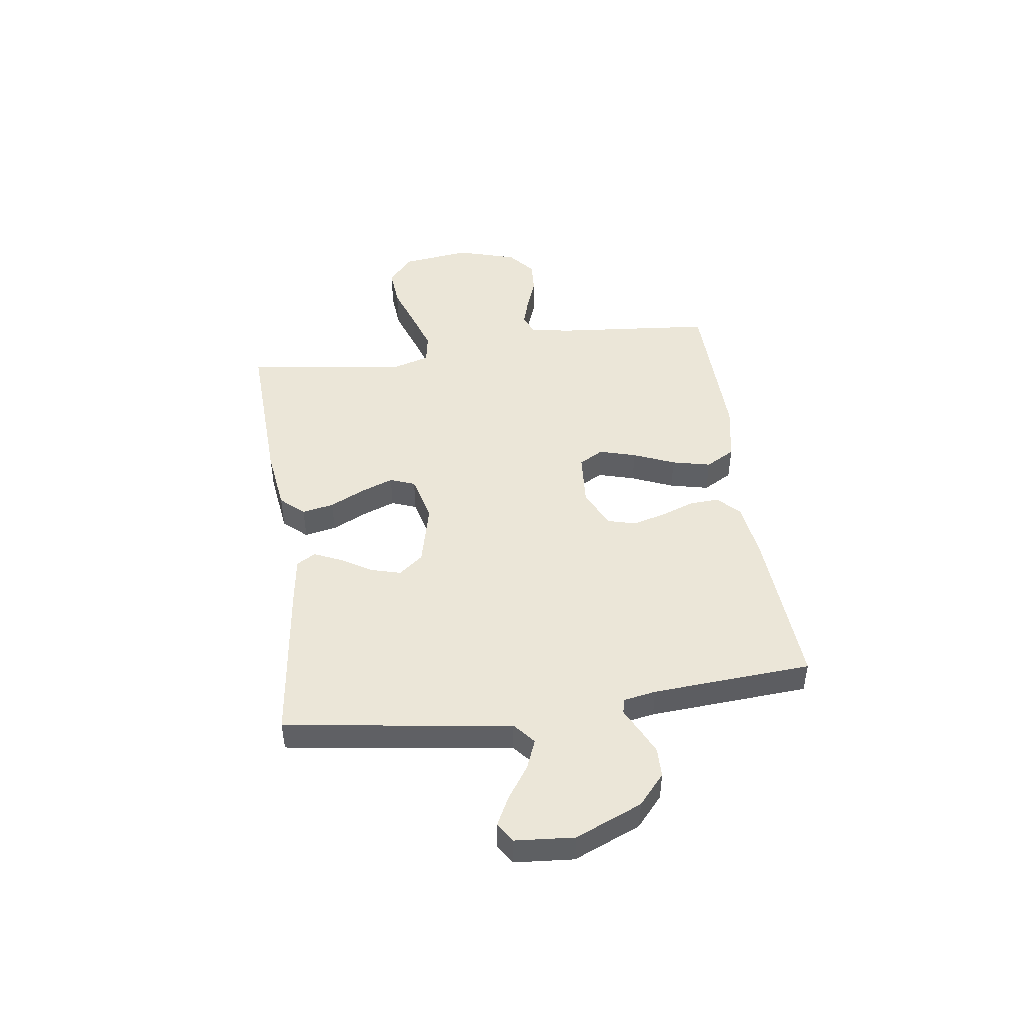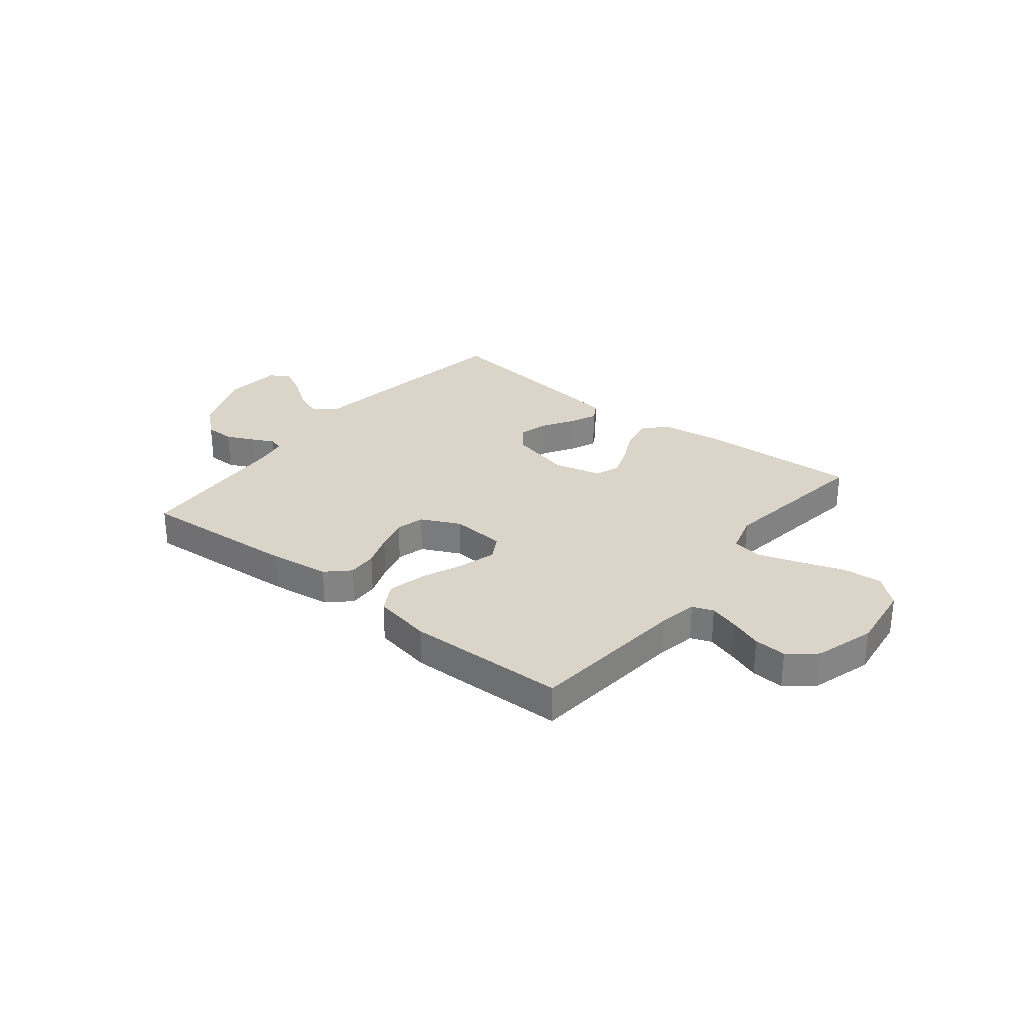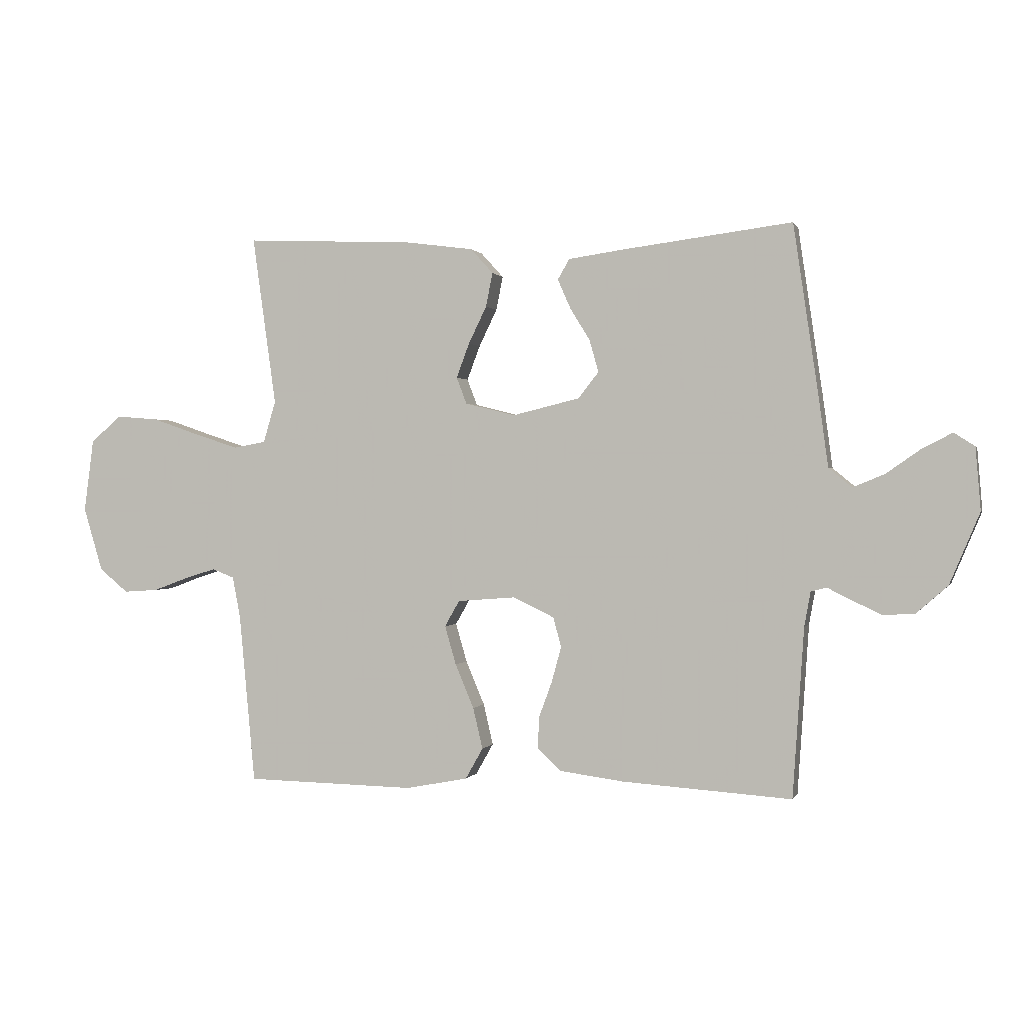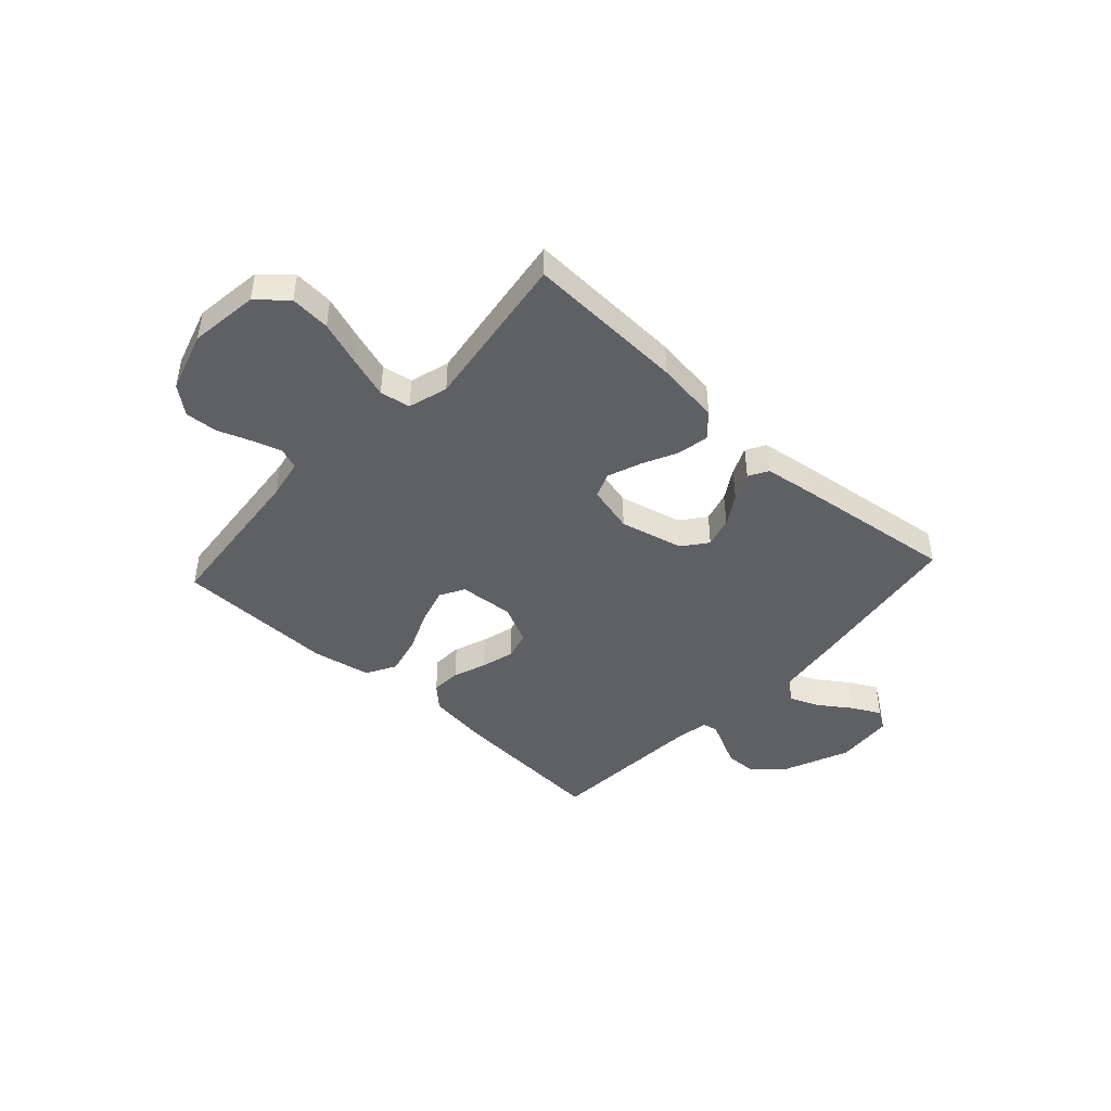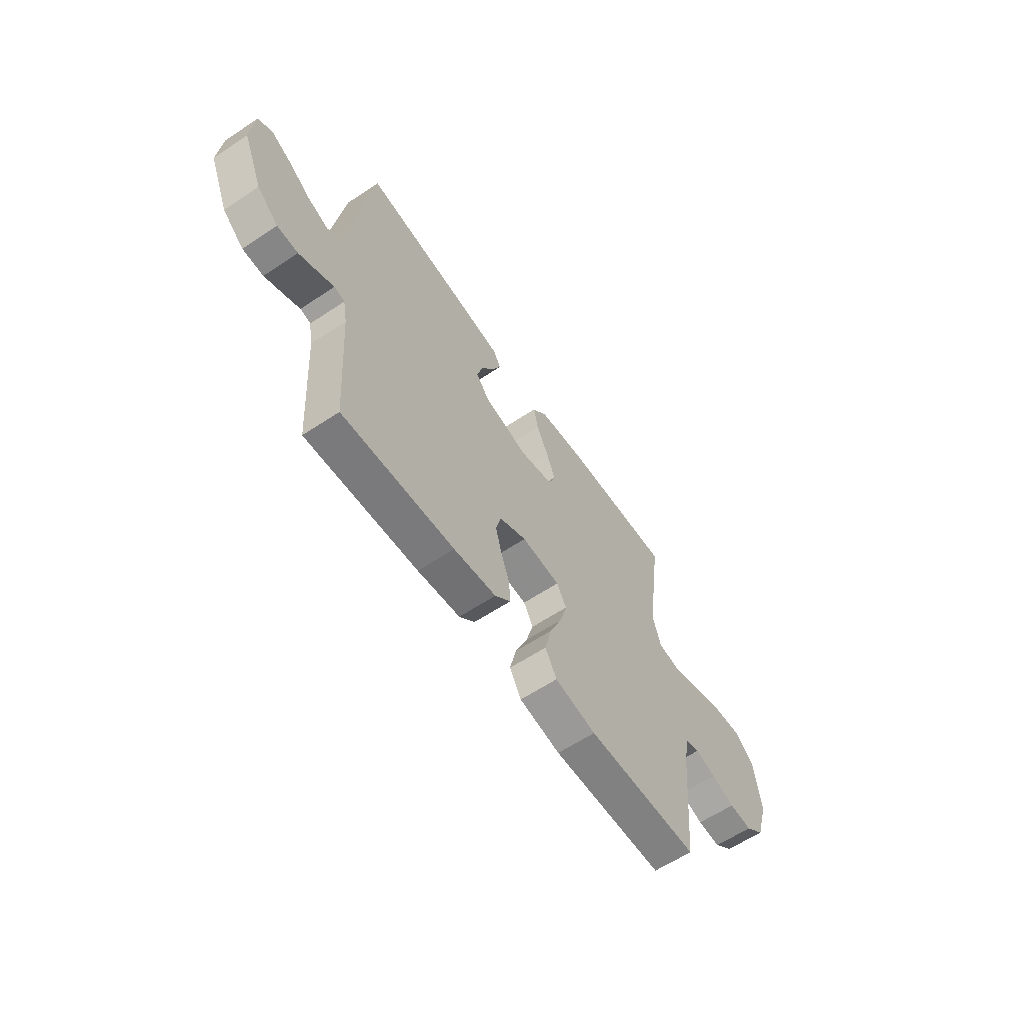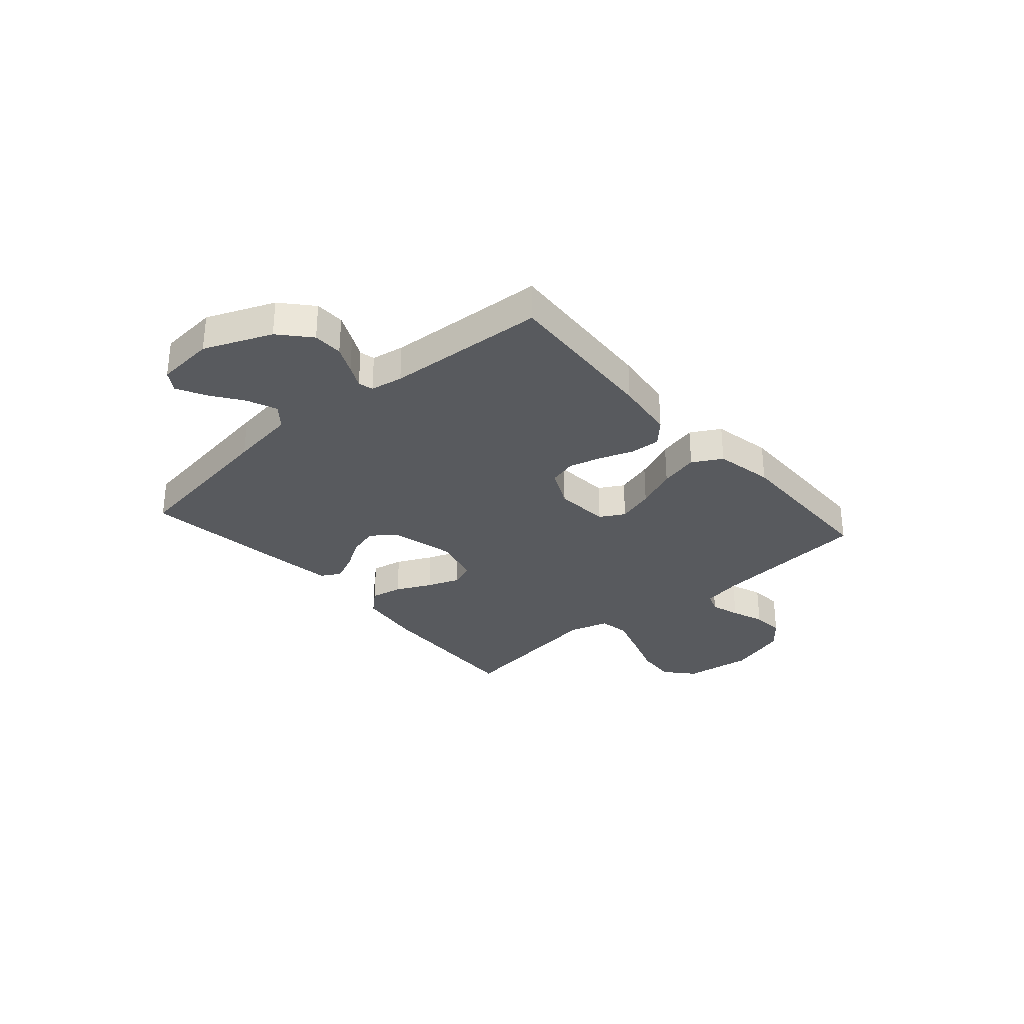
<metadata>
{"format":"obj","ext":"obj","renderer":"f3d","projection":"perspective","resolution":1024,"background":"white","views":[{"elev":46.4,"azim":82.0,"up":"+Y"},{"elev":29.2,"azim":-141.4,"up":"+Y"},{"elev":0.5,"azim":15.0,"up":"+Z"},{"elev":-44.5,"azim":-42.5,"up":"+Y"},{"elev":-61.2,"azim":124.1,"up":"+Z"},{"elev":-31.0,"azim":131.3,"up":"+Y"}]}
</metadata>
<code>
v -0.5 0.07 -0.5
v -0.528 0.07 -0.2
v -0.542 0.07 -0.126
v -0.581 0.07 -0.111
v -0.636 0.07 -0.128
v -0.698 0.07 -0.151
v -0.759 0.07 -0.155
v -0.81 0.07 -0.113
v -0.844 0.07 0
v -0.827 0.07 0.129
v -0.773 0.07 0.176
v -0.698 0.07 0.17
v -0.614 0.07 0.141
v -0.537 0.07 0.116
v -0.48 0.07 0.126
v -0.458 0.07 0.2
v -0.5 0.07 0.5
v -0.2 0.07 0.487
v -0.08 0.07 0.471
v -0.04 0.07 0.427
v -0.052 0.07 0.367
v -0.084 0.07 0.301
v -0.107 0.07 0.24
v -0.089 0.07 0.193
v 0 0.07 0.171
v 0.119 0.07 0.2
v 0.155 0.07 0.246
v 0.139 0.07 0.303
v 0.104 0.07 0.36
v 0.081 0.07 0.412
v 0.102 0.07 0.448
v 0.2 0.07 0.462
v 0.5 0.07 0.5
v 0.544 0.07 0.2
v 0.561 0.07 0.075
v 0.602 0.07 0.041
v 0.658 0.07 0.064
v 0.718 0.07 0.106
v 0.772 0.07 0.134
v 0.809 0.07 0.11
v 0.818 0.07 0
v 0.765 0.07 -0.126
v 0.708 0.07 -0.176
v 0.652 0.07 -0.177
v 0.601 0.07 -0.153
v 0.559 0.07 -0.132
v 0.531 0.07 -0.139
v 0.52 0.07 -0.2
v 0.5 0.07 -0.5
v 0.2 0.07 -0.48
v 0.086 0.07 -0.465
v 0.044 0.07 -0.425
v 0.047 0.07 -0.369
v 0.07 0.07 -0.306
v 0.087 0.07 -0.244
v 0.073 0.07 -0.191
v 0 0.07 -0.156
v -0.103 0.07 -0.164
v -0.129 0.07 -0.21
v -0.109 0.07 -0.279
v -0.076 0.07 -0.357
v -0.059 0.07 -0.43
v -0.09 0.07 -0.485
v -0.2 0.07 -0.506
v -0.5 0 -0.5
v -0.528 0 -0.2
v -0.542 0 -0.126
v -0.581 0 -0.111
v -0.636 0 -0.128
v -0.698 0 -0.151
v -0.759 0 -0.155
v -0.81 0 -0.113
v -0.844 0 0
v -0.827 0 0.129
v -0.773 0 0.176
v -0.698 0 0.17
v -0.614 0 0.141
v -0.537 0 0.116
v -0.48 0 0.126
v -0.458 0 0.2
v -0.5 0 0.5
v -0.2 0 0.487
v -0.08 0 0.471
v -0.04 0 0.427
v -0.052 0 0.367
v -0.084 0 0.301
v -0.107 0 0.24
v -0.089 0 0.193
v 0 0 0.171
v 0.119 0 0.2
v 0.155 0 0.246
v 0.139 0 0.303
v 0.104 0 0.36
v 0.081 0 0.412
v 0.102 0 0.448
v 0.2 0 0.462
v 0.5 0 0.5
v 0.544 0 0.2
v 0.561 0 0.075
v 0.602 0 0.041
v 0.658 0 0.064
v 0.718 0 0.106
v 0.772 0 0.134
v 0.809 0 0.11
v 0.818 0 0
v 0.765 0 -0.126
v 0.708 0 -0.176
v 0.652 0 -0.177
v 0.601 0 -0.153
v 0.559 0 -0.132
v 0.531 0 -0.139
v 0.52 0 -0.2
v 0.5 0 -0.5
v 0.2 0 -0.48
v 0.086 0 -0.465
v 0.044 0 -0.425
v 0.047 0 -0.369
v 0.07 0 -0.306
v 0.087 0 -0.244
v 0.073 0 -0.191
v 0 0 -0.156
v -0.103 0 -0.164
v -0.129 0 -0.21
v -0.109 0 -0.279
v -0.076 0 -0.357
v -0.059 0 -0.43
v -0.09 0 -0.485
v -0.2 0 -0.506
f 64 1 2
f 63 64 2
f 62 63 2
f 61 62 2
f 60 61 2
f 59 60 2 3
f 58 59 3 4
f 57 58 4
f 52 53 54
f 51 52 54
f 50 51 54
f 49 50 54
f 48 49 54
f 47 48 54 55
f 46 47 55 56
f 44 45 46
f 43 44 46
f 42 43 46
f 41 42 46
f 40 41 46
f 39 40 46
f 38 39 46
f 37 38 46
f 36 37 46 56
f 33 34 35
f 32 33 35
f 31 32 35
f 30 31 35
f 29 30 35
f 28 29 35
f 27 28 35 36
f 36 56 57
f 27 36 57
f 26 27 57
f 20 21 22
f 19 20 22
f 18 19 22
f 17 18 22
f 16 17 22
f 15 16 22 23
f 11 12 13
f 10 11 13
f 9 10 13
f 8 9 13
f 7 8 13
f 6 7 13
f 5 6 13
f 4 5 13 14
f 25 26 57 4
f 15 23 24
f 15 24 25
f 14 15 25
f 4 14 25
f 66 65 128
f 66 128 127
f 66 127 126
f 66 126 125
f 66 125 124
f 67 66 124 123
f 68 67 123 122
f 68 122 121
f 118 117 116
f 118 116 115
f 118 115 114
f 118 114 113
f 118 113 112
f 119 118 112 111
f 120 119 111 110
f 110 109 108
f 110 108 107
f 110 107 106
f 110 106 105
f 110 105 104
f 110 104 103
f 110 103 102
f 110 102 101
f 120 110 101 100
f 99 98 97
f 99 97 96
f 99 96 95
f 99 95 94
f 99 94 93
f 99 93 92
f 100 99 92 91
f 121 120 100
f 121 100 91
f 121 91 90
f 86 85 84
f 86 84 83
f 86 83 82
f 86 82 81
f 86 81 80
f 87 86 80 79
f 77 76 75
f 77 75 74
f 77 74 73
f 77 73 72
f 77 72 71
f 77 71 70
f 77 70 69
f 78 77 69 68
f 68 121 90 89
f 88 87 79
f 89 88 79
f 89 79 78
f 89 78 68
f 1 65 66 2
f 2 66 67 3
f 3 67 68 4
f 4 68 69 5
f 5 69 70 6
f 6 70 71 7
f 7 71 72 8
f 8 72 73 9
f 9 73 74 10
f 10 74 75 11
f 11 75 76 12
f 12 76 77 13
f 13 77 78 14
f 14 78 79 15
f 15 79 80 16
f 16 80 81 17
f 17 81 82 18
f 18 82 83 19
f 19 83 84 20
f 20 84 85 21
f 21 85 86 22
f 22 86 87 23
f 23 87 88 24
f 24 88 89 25
f 25 89 90 26
f 26 90 91 27
f 27 91 92 28
f 28 92 93 29
f 29 93 94 30
f 30 94 95 31
f 31 95 96 32
f 32 96 97 33
f 33 97 98 34
f 34 98 99 35
f 35 99 100 36
f 36 100 101 37
f 37 101 102 38
f 38 102 103 39
f 39 103 104 40
f 40 104 105 41
f 41 105 106 42
f 42 106 107 43
f 43 107 108 44
f 44 108 109 45
f 45 109 110 46
f 46 110 111 47
f 47 111 112 48
f 48 112 113 49
f 49 113 114 50
f 50 114 115 51
f 51 115 116 52
f 52 116 117 53
f 53 117 118 54
f 54 118 119 55
f 55 119 120 56
f 56 120 121 57
f 57 121 122 58
f 58 122 123 59
f 59 123 124 60
f 60 124 125 61
f 61 125 126 62
f 62 126 127 63
f 63 127 128 64
f 64 128 65 1

</code>
